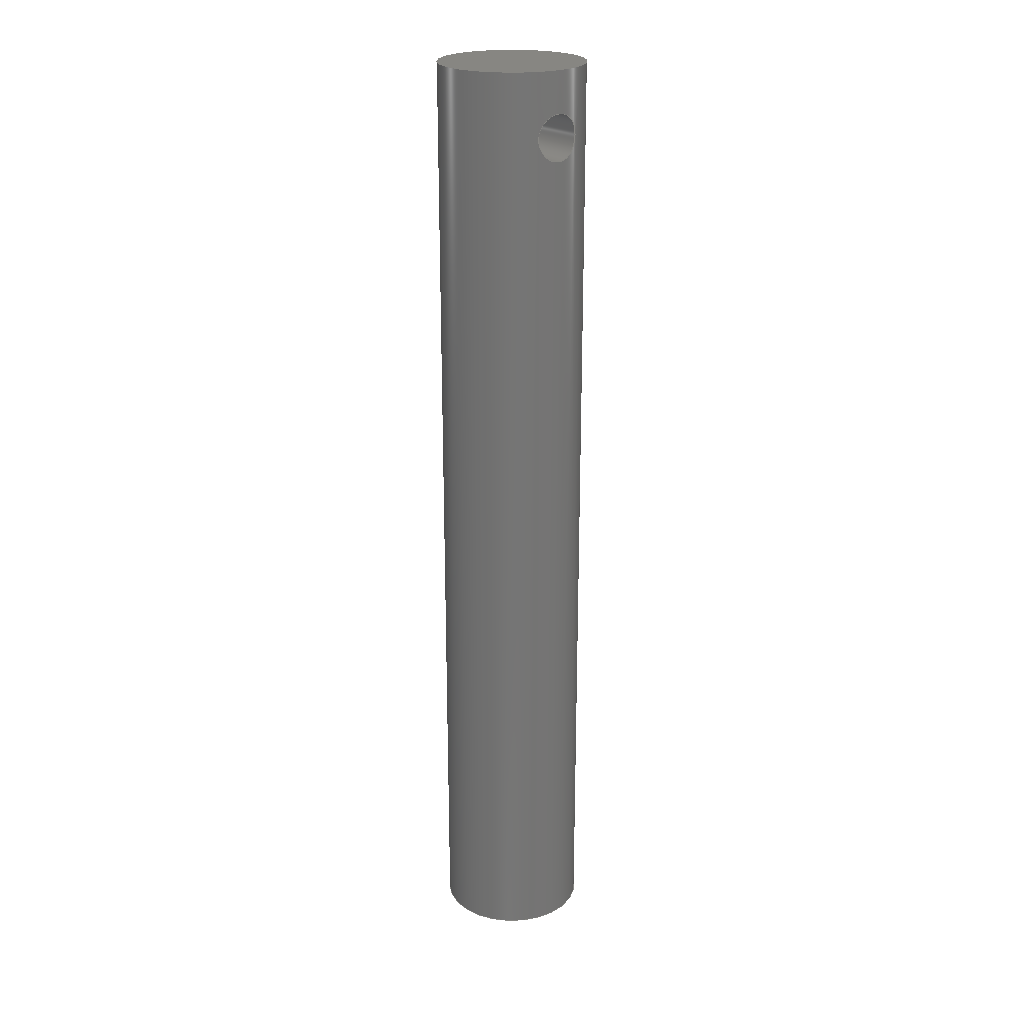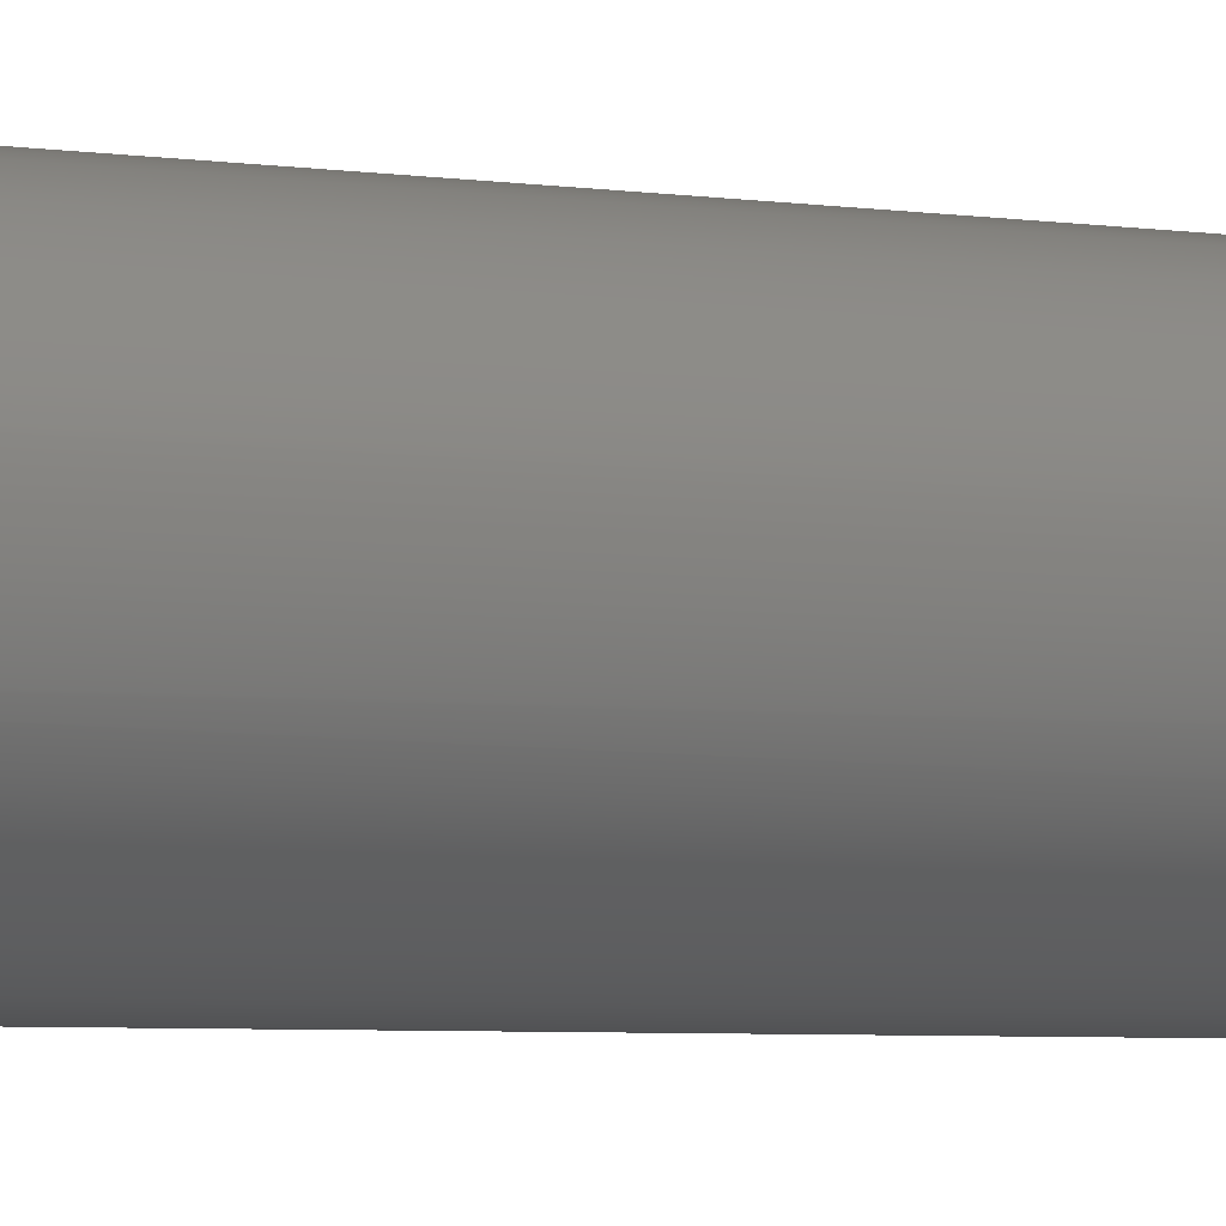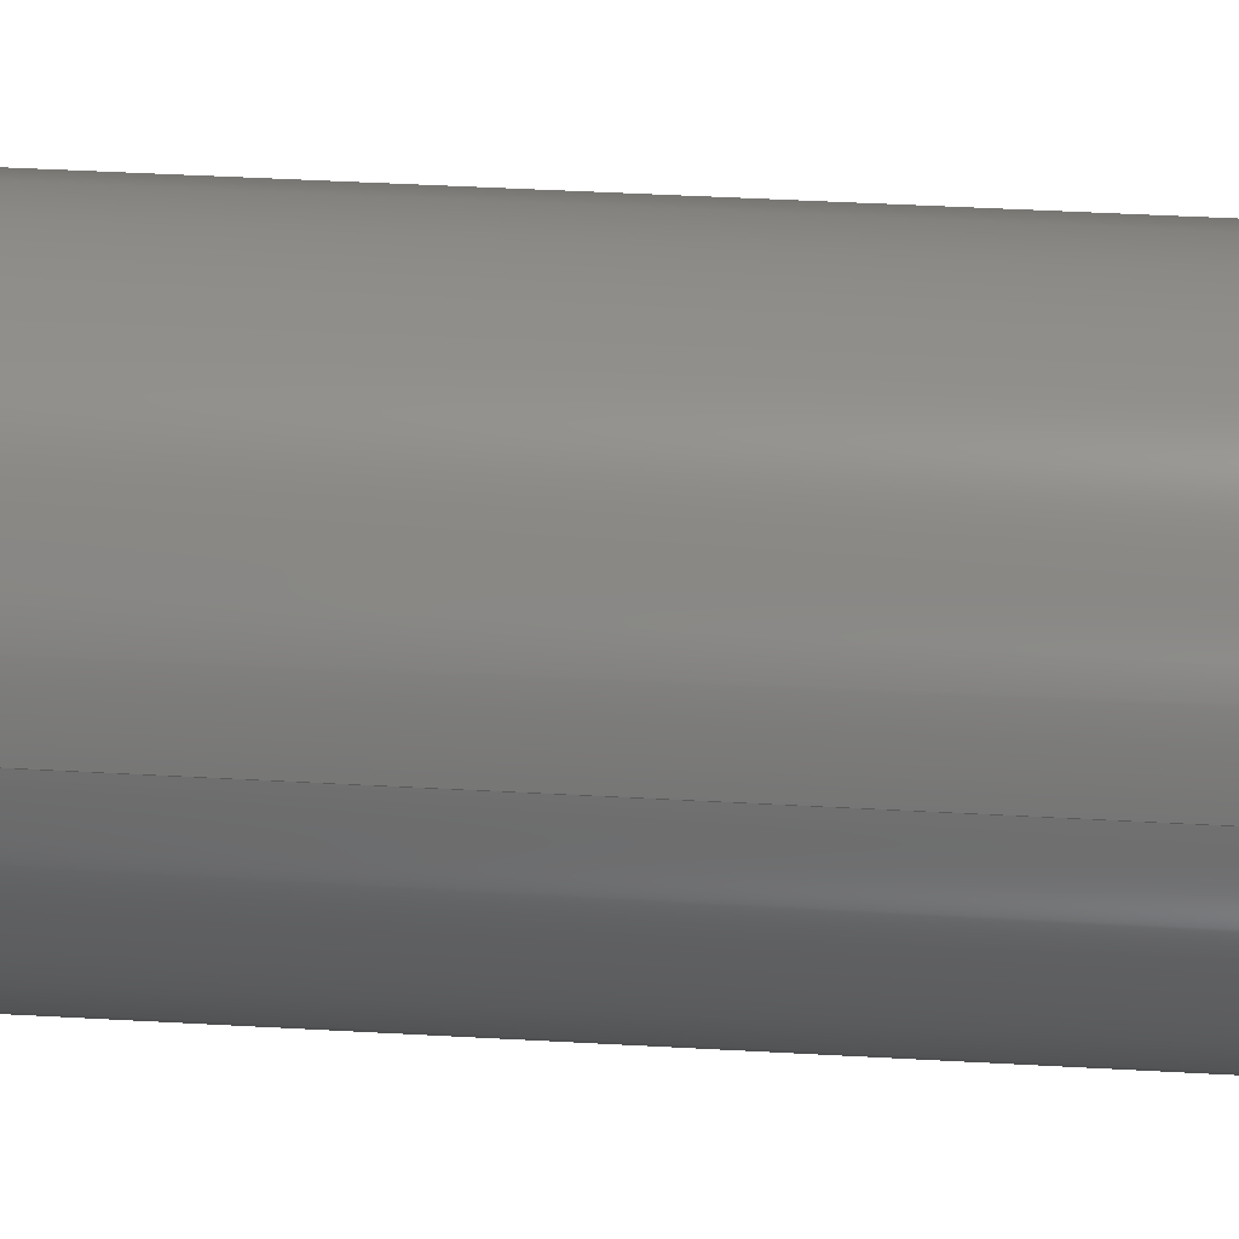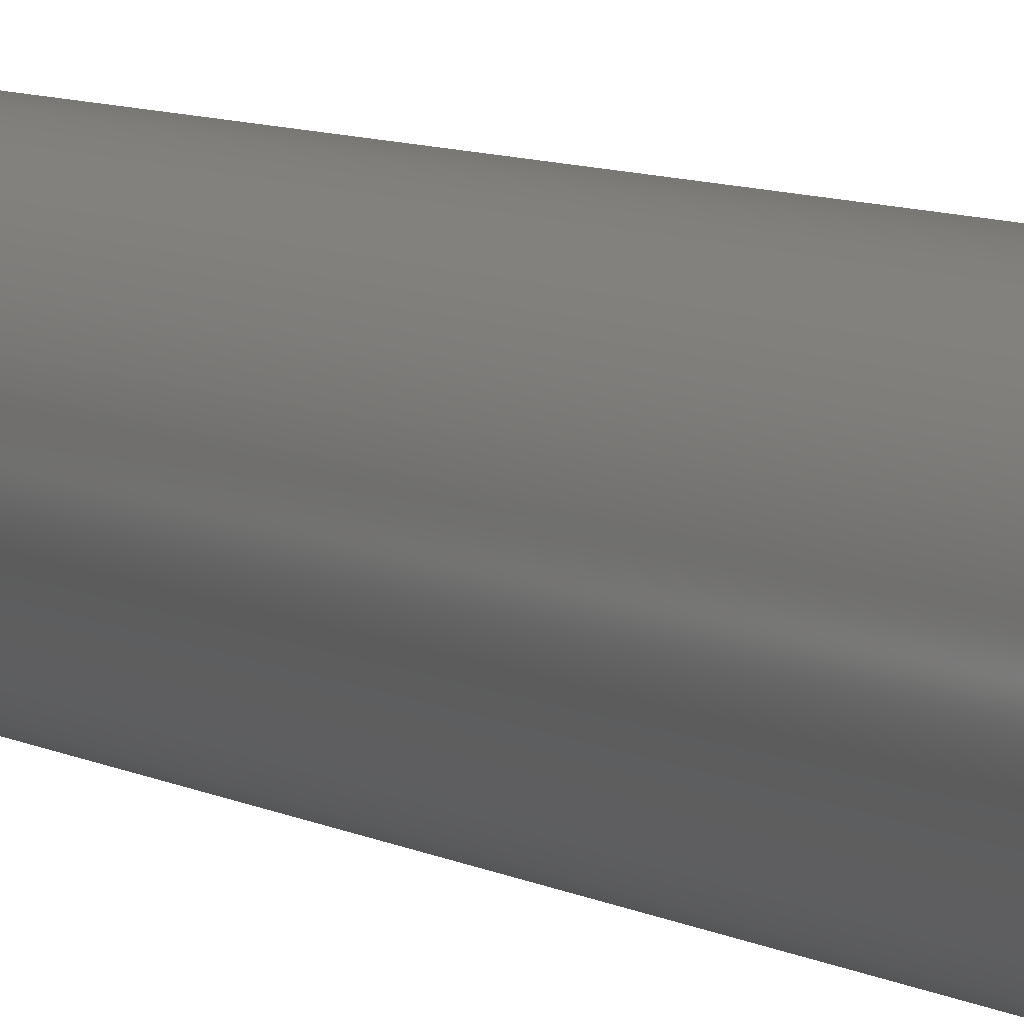
<metadata>
{"format":"step","ext":"step","renderer":"f3d","projection":"perspective","resolution":1024,"background":"white","views":[{"elev":22.6,"azim":51.9,"up":"+Z"},{"elev":-2.9,"azim":51.1,"up":"+Y"},{"elev":23.5,"azim":-83.5,"up":"+Y"},{"elev":6.3,"azim":151.4,"up":"+Y"}]}
</metadata>
<code>
ISO-10303-21;
DATA;
#1=MECHANICAL_DESIGN_GEOMETRIC_PRESENTATION_REPRESENTATION('',(#4),#205);
#2=SHAPE_REPRESENTATION_RELATIONSHIP('SRR','None',#212,#3);
#3=ADVANCED_BREP_SHAPE_REPRESENTATION('',(#5),#204);
#4=STYLED_ITEM('',(#221),#5);
#5=MANIFOLD_SOLID_BREP('Body1',#74);
#6=PLANE('',#92);
#7=PLANE('',#93);
#8=FACE_BOUND('',#17,.T.);
#9=CIRCLE('',#90,0.4);
#10=CIRCLE('',#91,0.4);
#11=FACE_OUTER_BOUND('',#15,.T.);
#12=FACE_OUTER_BOUND('',#16,.T.);
#13=FACE_OUTER_BOUND('',#18,.T.);
#14=FACE_OUTER_BOUND('',#19,.T.);
#15=EDGE_LOOP('',(#48,#49,#50,#51,#52,#53,#54));
#16=EDGE_LOOP('',(#55,#56,#57,#58,#59,#60,#61,#62,#63));
#17=EDGE_LOOP('',(#64,#65));
#18=EDGE_LOOP('',(#66));
#19=EDGE_LOOP('',(#67));
#20=LINE('',#155,#23);
#21=LINE('',#196,#24);
#22=LINE('',#198,#25);
#23=VECTOR('',#98,0.125);
#24=VECTOR('',#103,0.4);
#25=VECTOR('',#104,0.4);
#26=B_SPLINE_CURVE_WITH_KNOTS('',3,(#115,#116,#117,#118,#119,#120,#121,
#122,#123,#124),.UNSPECIFIED.,.F.,.F.,(4,2,2,2,4),(0,0.04744,
0.09488,0.1423,0.1897),.UNSPECIFIED.);
#27=B_SPLINE_CURVE_WITH_KNOTS('',3,(#126,#127,#128,#129,#130,#131,#132,
#133,#134,#135),.UNSPECIFIED.,.F.,.F.,(4,2,2,2,4),(0.5692,0.6166,
0.664,0.7115,0.7589),.UNSPECIFIED.);
#28=B_SPLINE_CURVE_WITH_KNOTS('',3,(#136,#137,#138,#139,#140,#141,#142,
#143,#144,#145,#146,#147,#148,#149,#150,#151,#152,#153),.UNSPECIFIED.,.F.,
 .F.,(4,2,2,2,2,2,2,2,4),(0.1897,0.2371,0.2846,
0.332,0.3794,0.4269,0.4743,
0.5217,0.5692),.UNSPECIFIED.);
#29=B_SPLINE_CURVE_WITH_KNOTS('',3,(#157,#158,#159,#160,#161,#162,#163,
#164,#165,#166,#167,#168,#169,#170,#171,#172,#173,#174,#175,#176,#177,#178,
#179,#180,#181,#182),.UNSPECIFIED.,.F.,.F.,(4,2,2,2,2,2,2,2,2,2,2,2,4),
(0,0.04744,0.09488,0.1423,0.1897,
0.2371,0.2846,0.332,0.3794,0.4269,
0.4743,0.5217,0.5692),.UNSPECIFIED.);
#30=B_SPLINE_CURVE_WITH_KNOTS('',3,(#183,#184,#185,#186,#187,#188,#189,
#190,#191,#192),.UNSPECIFIED.,.F.,.F.,(4,2,2,2,4),(0.5692,0.6166,
0.664,0.7115,0.7589),.UNSPECIFIED.);
#31=VERTEX_POINT('',#113);
#32=VERTEX_POINT('',#114);
#33=VERTEX_POINT('',#125);
#34=VERTEX_POINT('',#154);
#35=VERTEX_POINT('',#156);
#36=VERTEX_POINT('',#194);
#37=VERTEX_POINT('',#197);
#38=EDGE_CURVE('',#31,#32,#26,.T.);
#39=EDGE_CURVE('',#33,#31,#27,.T.);
#40=EDGE_CURVE('',#32,#33,#28,.T.);
#41=EDGE_CURVE('',#32,#34,#20,.T.);
#42=EDGE_CURVE('',#35,#34,#29,.T.);
#43=EDGE_CURVE('',#34,#35,#30,.T.);
#44=EDGE_CURVE('',#36,#36,#9,.T.);
#45=EDGE_CURVE('',#36,#32,#21,.T.);
#46=EDGE_CURVE('',#33,#37,#22,.T.);
#47=EDGE_CURVE('',#37,#37,#10,.T.);
#48=ORIENTED_EDGE('',*,*,#38,.F.);
#49=ORIENTED_EDGE('',*,*,#39,.F.);
#50=ORIENTED_EDGE('',*,*,#40,.F.);
#51=ORIENTED_EDGE('',*,*,#41,.T.);
#52=ORIENTED_EDGE('',*,*,#42,.F.);
#53=ORIENTED_EDGE('',*,*,#43,.F.);
#54=ORIENTED_EDGE('',*,*,#41,.F.);
#55=ORIENTED_EDGE('',*,*,#44,.F.);
#56=ORIENTED_EDGE('',*,*,#45,.T.);
#57=ORIENTED_EDGE('',*,*,#40,.T.);
#58=ORIENTED_EDGE('',*,*,#46,.T.);
#59=ORIENTED_EDGE('',*,*,#47,.T.);
#60=ORIENTED_EDGE('',*,*,#46,.F.);
#61=ORIENTED_EDGE('',*,*,#39,.T.);
#62=ORIENTED_EDGE('',*,*,#38,.T.);
#63=ORIENTED_EDGE('',*,*,#45,.F.);
#64=ORIENTED_EDGE('',*,*,#42,.T.);
#65=ORIENTED_EDGE('',*,*,#43,.T.);
#66=ORIENTED_EDGE('',*,*,#44,.T.);
#67=ORIENTED_EDGE('',*,*,#47,.F.);
#68=CYLINDRICAL_SURFACE('',#88,0.125);
#69=CYLINDRICAL_SURFACE('',#89,0.4);
#70=ADVANCED_FACE('',(#11),#68,.F.);
#71=ADVANCED_FACE('',(#12,#8),#69,.T.);
#72=ADVANCED_FACE('',(#13),#6,.T.);
#73=ADVANCED_FACE('',(#14),#7,.F.);
#74=CLOSED_SHELL('',(#70,#71,#72,#73));
#75=DERIVED_UNIT_ELEMENT(#77,1);
#76=DERIVED_UNIT_ELEMENT(#207,3);
#77=(
MASS_UNIT()
NAMED_UNIT(*)
SI_UNIT(.KILO.,.GRAM.)
);
#78=DERIVED_UNIT((#75,#76));
#79=MEASURE_REPRESENTATION_ITEM('density measure',
POSITIVE_RATIO_MEASURE(7850),#78);
#80=PROPERTY_DEFINITION_REPRESENTATION(#85,#82);
#81=PROPERTY_DEFINITION_REPRESENTATION(#86,#83);
#82=REPRESENTATION('material name',(#84),#204);
#83=REPRESENTATION('density',(#79),#204);
#84=DESCRIPTIVE_REPRESENTATION_ITEM('Steel','Steel');
#85=PROPERTY_DEFINITION('material property','material name',#214);
#86=PROPERTY_DEFINITION('material property','density of part',#214);
#87=AXIS2_PLACEMENT_3D('placement',#111,#94,#95);
#88=AXIS2_PLACEMENT_3D('',#112,#96,#97);
#89=AXIS2_PLACEMENT_3D('',#193,#99,#100);
#90=AXIS2_PLACEMENT_3D('',#195,#101,#102);
#91=AXIS2_PLACEMENT_3D('',#199,#105,#106);
#92=AXIS2_PLACEMENT_3D('',#200,#107,#108);
#93=AXIS2_PLACEMENT_3D('',#201,#109,#110);
#94=DIRECTION('axis',(0,0,1));
#95=DIRECTION('refdir',(1,0,0));
#96=DIRECTION('center_axis',(1,0,0));
#97=DIRECTION('ref_axis',(0,0,-1));
#98=DIRECTION('',(1,0,0));
#99=DIRECTION('center_axis',(0,0,1));
#100=DIRECTION('ref_axis',(1,0,0));
#101=DIRECTION('center_axis',(0,0,1));
#102=DIRECTION('ref_axis',(1,0,0));
#103=DIRECTION('',(0,0,-1));
#104=DIRECTION('',(0,0,-1));
#105=DIRECTION('center_axis',(0,0,1));
#106=DIRECTION('ref_axis',(1,0,0));
#107=DIRECTION('center_axis',(0,0,1));
#108=DIRECTION('ref_axis',(1,0,0));
#109=DIRECTION('center_axis',(0,0,1));
#110=DIRECTION('ref_axis',(1,0,0));
#111=CARTESIAN_POINT('',(0,0,0));
#112=CARTESIAN_POINT('Origin',(0,-2.449e-17,4.85));
#113=CARTESIAN_POINT('',(-0.38,0.125,4.85));
#114=CARTESIAN_POINT('',(-0.4,-3.98e-17,4.975));
#115=CARTESIAN_POINT('Ctrl Pts',(-0.38,0.125,4.85));
#116=CARTESIAN_POINT('Ctrl Pts',(-0.38,0.125,4.866));
#117=CARTESIAN_POINT('Ctrl Pts',(-0.3811,0.1218,4.883));
#118=CARTESIAN_POINT('Ctrl Pts',(-0.3849,0.109,4.913));
#119=CARTESIAN_POINT('Ctrl Pts',(-0.3876,0.09943,4.927));
#120=CARTESIAN_POINT('Ctrl Pts',(-0.3926,0.07735,
4.949));
#121=CARTESIAN_POINT('Ctrl Pts',(-0.3953,0.06337,
4.959));
#122=CARTESIAN_POINT('Ctrl Pts',(-0.399,0.0326,4.972));
#123=CARTESIAN_POINT('Ctrl Pts',(-0.4,0.01581,4.975));
#124=CARTESIAN_POINT('Ctrl Pts',(-0.4,-4.51e-17,4.975));
#125=CARTESIAN_POINT('',(-0.4,-4.097e-17,4.725));
#126=CARTESIAN_POINT('Ctrl Pts',(-0.4,-4.684e-17,4.725));
#127=CARTESIAN_POINT('Ctrl Pts',(-0.4,0.01581,4.725));
#128=CARTESIAN_POINT('Ctrl Pts',(-0.399,0.0326,
4.728));
#129=CARTESIAN_POINT('Ctrl Pts',(-0.3953,0.06337,
4.741));
#130=CARTESIAN_POINT('Ctrl Pts',(-0.3926,0.07735,
4.751));
#131=CARTESIAN_POINT('Ctrl Pts',(-0.3876,0.09943,4.773));
#132=CARTESIAN_POINT('Ctrl Pts',(-0.3849,0.109,4.787));
#133=CARTESIAN_POINT('Ctrl Pts',(-0.3811,0.1218,4.817));
#134=CARTESIAN_POINT('Ctrl Pts',(-0.38,0.125,4.834));
#135=CARTESIAN_POINT('Ctrl Pts',(-0.38,0.125,4.85));
#136=CARTESIAN_POINT('Ctrl Pts',(-0.4,6.245e-17,4.975));
#137=CARTESIAN_POINT('Ctrl Pts',(-0.4,-0.01581,4.975));
#138=CARTESIAN_POINT('Ctrl Pts',(-0.399,-0.0326,
4.972));
#139=CARTESIAN_POINT('Ctrl Pts',(-0.3953,-0.06337,
4.959));
#140=CARTESIAN_POINT('Ctrl Pts',(-0.3926,-0.07735,
4.949));
#141=CARTESIAN_POINT('Ctrl Pts',(-0.3876,-0.09943,
4.927));
#142=CARTESIAN_POINT('Ctrl Pts',(-0.3849,-0.109,
4.913));
#143=CARTESIAN_POINT('Ctrl Pts',(-0.3811,-0.1218,
4.883));
#144=CARTESIAN_POINT('Ctrl Pts',(-0.38,-0.125,4.866));
#145=CARTESIAN_POINT('Ctrl Pts',(-0.38,-0.125,4.834));
#146=CARTESIAN_POINT('Ctrl Pts',(-0.3811,-0.1218,
4.817));
#147=CARTESIAN_POINT('Ctrl Pts',(-0.3849,-0.109,
4.787));
#148=CARTESIAN_POINT('Ctrl Pts',(-0.3876,-0.09943,
4.773));
#149=CARTESIAN_POINT('Ctrl Pts',(-0.3926,-0.07735,
4.751));
#150=CARTESIAN_POINT('Ctrl Pts',(-0.3953,-0.06337,
4.741));
#151=CARTESIAN_POINT('Ctrl Pts',(-0.399,-0.0326,
4.728));
#152=CARTESIAN_POINT('Ctrl Pts',(-0.4,-0.01581,4.725));
#153=CARTESIAN_POINT('Ctrl Pts',(-0.4,-7.98e-17,4.725));
#154=CARTESIAN_POINT('',(0.4,-3.98e-17,4.975));
#155=CARTESIAN_POINT('',(0,-3.98e-17,4.975));
#156=CARTESIAN_POINT('',(0.38,0.125,4.85));
#157=CARTESIAN_POINT('Ctrl Pts',(0.38,0.125,4.85));
#158=CARTESIAN_POINT('Ctrl Pts',(0.38,0.125,4.834));
#159=CARTESIAN_POINT('Ctrl Pts',(0.3811,0.1218,4.817));
#160=CARTESIAN_POINT('Ctrl Pts',(0.3849,0.109,4.787));
#161=CARTESIAN_POINT('Ctrl Pts',(0.3876,0.09943,4.773));
#162=CARTESIAN_POINT('Ctrl Pts',(0.3926,0.07735,4.751));
#163=CARTESIAN_POINT('Ctrl Pts',(0.3953,0.06337,4.741));
#164=CARTESIAN_POINT('Ctrl Pts',(0.399,0.0326,4.728));
#165=CARTESIAN_POINT('Ctrl Pts',(0.4,0.01581,4.725));
#166=CARTESIAN_POINT('Ctrl Pts',(0.4,-0.01581,4.725));
#167=CARTESIAN_POINT('Ctrl Pts',(0.399,-0.0326,4.728));
#168=CARTESIAN_POINT('Ctrl Pts',(0.3953,-0.06337,
4.741));
#169=CARTESIAN_POINT('Ctrl Pts',(0.3926,-0.07735,
4.751));
#170=CARTESIAN_POINT('Ctrl Pts',(0.3876,-0.09943,4.773));
#171=CARTESIAN_POINT('Ctrl Pts',(0.3849,-0.109,4.787));
#172=CARTESIAN_POINT('Ctrl Pts',(0.3811,-0.1218,4.817));
#173=CARTESIAN_POINT('Ctrl Pts',(0.38,-0.125,4.834));
#174=CARTESIAN_POINT('Ctrl Pts',(0.38,-0.125,4.866));
#175=CARTESIAN_POINT('Ctrl Pts',(0.3811,-0.1218,4.883));
#176=CARTESIAN_POINT('Ctrl Pts',(0.3849,-0.109,4.913));
#177=CARTESIAN_POINT('Ctrl Pts',(0.3876,-0.09943,4.927));
#178=CARTESIAN_POINT('Ctrl Pts',(0.3926,-0.07735,
4.949));
#179=CARTESIAN_POINT('Ctrl Pts',(0.3953,-0.06337,
4.959));
#180=CARTESIAN_POINT('Ctrl Pts',(0.399,-0.0326,
4.972));
#181=CARTESIAN_POINT('Ctrl Pts',(0.4,-0.01581,4.975));
#182=CARTESIAN_POINT('Ctrl Pts',(0.4,-3.469e-17,4.975));
#183=CARTESIAN_POINT('Ctrl Pts',(0.4,-1.908e-17,4.975));
#184=CARTESIAN_POINT('Ctrl Pts',(0.4,0.01581,4.975));
#185=CARTESIAN_POINT('Ctrl Pts',(0.399,0.0326,4.972));
#186=CARTESIAN_POINT('Ctrl Pts',(0.3953,0.06337,4.959));
#187=CARTESIAN_POINT('Ctrl Pts',(0.3926,0.07735,4.949));
#188=CARTESIAN_POINT('Ctrl Pts',(0.3876,0.09943,4.927));
#189=CARTESIAN_POINT('Ctrl Pts',(0.3849,0.109,4.913));
#190=CARTESIAN_POINT('Ctrl Pts',(0.3811,0.1218,4.883));
#191=CARTESIAN_POINT('Ctrl Pts',(0.38,0.125,4.866));
#192=CARTESIAN_POINT('Ctrl Pts',(0.38,0.125,4.85));
#193=CARTESIAN_POINT('Origin',(0,0,0));
#194=CARTESIAN_POINT('',(-0.4,-4.899e-17,5.2));
#195=CARTESIAN_POINT('Origin',(0,0,5.2));
#196=CARTESIAN_POINT('',(-0.4,-4.899e-17,0));
#197=CARTESIAN_POINT('',(-0.4,-4.899e-17,0));
#198=CARTESIAN_POINT('',(-0.4,-4.899e-17,0));
#199=CARTESIAN_POINT('Origin',(0,0,0));
#200=CARTESIAN_POINT('Origin',(0,0,5.2));
#201=CARTESIAN_POINT('Origin',(0,0,0));
#202=UNCERTAINTY_MEASURE_WITH_UNIT(LENGTH_MEASURE(0.001),#206,
'DISTANCE_ACCURACY_VALUE',
'Maximum model space distance between geometric entities at asserted c
onnectivities');
#203=UNCERTAINTY_MEASURE_WITH_UNIT(LENGTH_MEASURE(0.001),#206,
'DISTANCE_ACCURACY_VALUE',
'Maximum model space distance between geometric entities at asserted c
onnectivities');
#204=(
GEOMETRIC_REPRESENTATION_CONTEXT(3)
GLOBAL_UNCERTAINTY_ASSIGNED_CONTEXT((#202))
GLOBAL_UNIT_ASSIGNED_CONTEXT((#206,#208,#209))
REPRESENTATION_CONTEXT('','3D')
);
#205=(
GEOMETRIC_REPRESENTATION_CONTEXT(3)
GLOBAL_UNCERTAINTY_ASSIGNED_CONTEXT((#203))
GLOBAL_UNIT_ASSIGNED_CONTEXT((#206,#208,#209))
REPRESENTATION_CONTEXT('','3D')
);
#206=(
LENGTH_UNIT()
NAMED_UNIT(*)
SI_UNIT(.CENTI.,.METRE.)
);
#207=(
LENGTH_UNIT()
NAMED_UNIT(*)
SI_UNIT($,.METRE.)
);
#208=(
NAMED_UNIT(*)
PLANE_ANGLE_UNIT()
SI_UNIT($,.RADIAN.)
);
#209=(
NAMED_UNIT(*)
SI_UNIT($,.STERADIAN.)
SOLID_ANGLE_UNIT()
);
#210=SHAPE_DEFINITION_REPRESENTATION(#211,#212);
#211=PRODUCT_DEFINITION_SHAPE('',$,#214);
#212=SHAPE_REPRESENTATION('',(#87),#204);
#213=PRODUCT_DEFINITION_CONTEXT('part definition',#218,'design');
#214=PRODUCT_DEFINITION('Crankshaft Outer Rod v1 (1)',
'Crankshaft Outer Rod v1 (1)',#215,#213);
#215=PRODUCT_DEFINITION_FORMATION('',$,#220);
#216=PRODUCT_RELATED_PRODUCT_CATEGORY('Crankshaft Outer Rod v1 (1)',
'Crankshaft Outer Rod v1 (1)',(#220));
#217=APPLICATION_PROTOCOL_DEFINITION('international standard',
'automotive_design',2009,#218);
#218=APPLICATION_CONTEXT(
'Core Data for Automotive Mechanical Design Process');
#219=PRODUCT_CONTEXT('part definition',#218,'mechanical');
#220=PRODUCT('Crankshaft Outer Rod v1 (1)',
'Crankshaft Outer Rod v1 (1)',$,(#219));
#221=PRESENTATION_STYLE_ASSIGNMENT((#222));
#222=SURFACE_STYLE_USAGE(.BOTH.,#223);
#223=SURFACE_SIDE_STYLE('',(#224));
#224=SURFACE_STYLE_FILL_AREA(#225);
#225=FILL_AREA_STYLE('Steel - Satin',(#226));
#226=FILL_AREA_STYLE_COLOUR('Steel - Satin',#227);
#227=COLOUR_RGB('Steel - Satin',0.6275,0.6275,0.6275);
ENDSEC;
END-ISO-10303-21;

</code>
